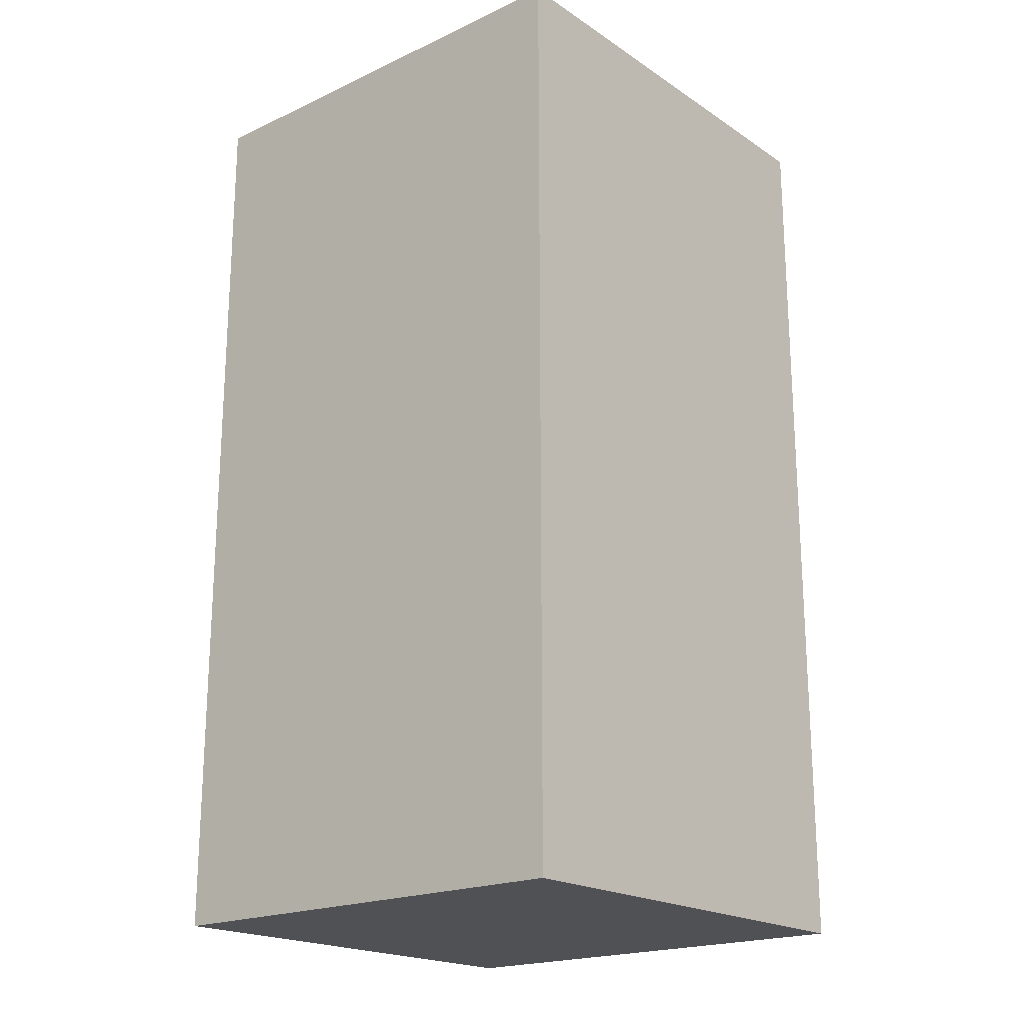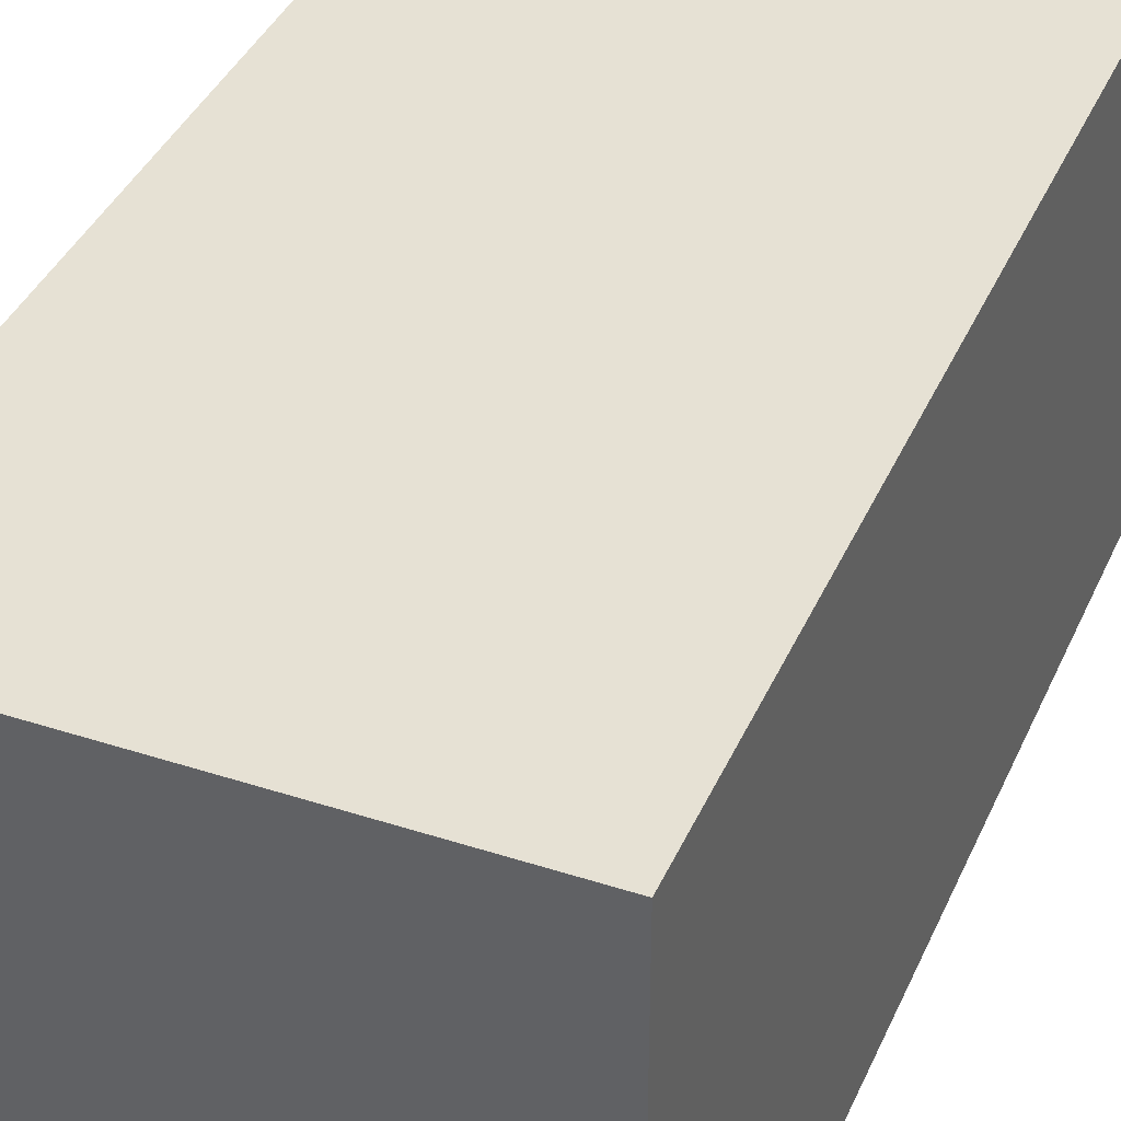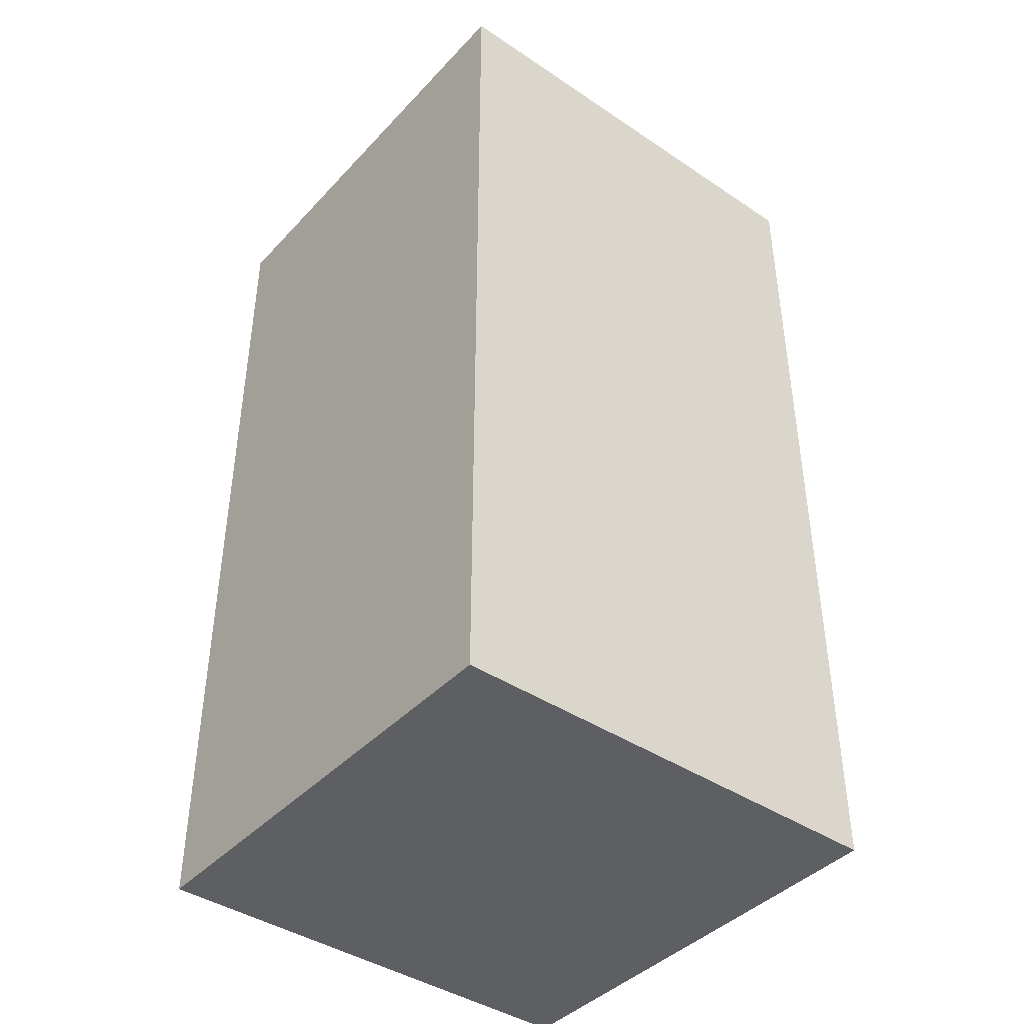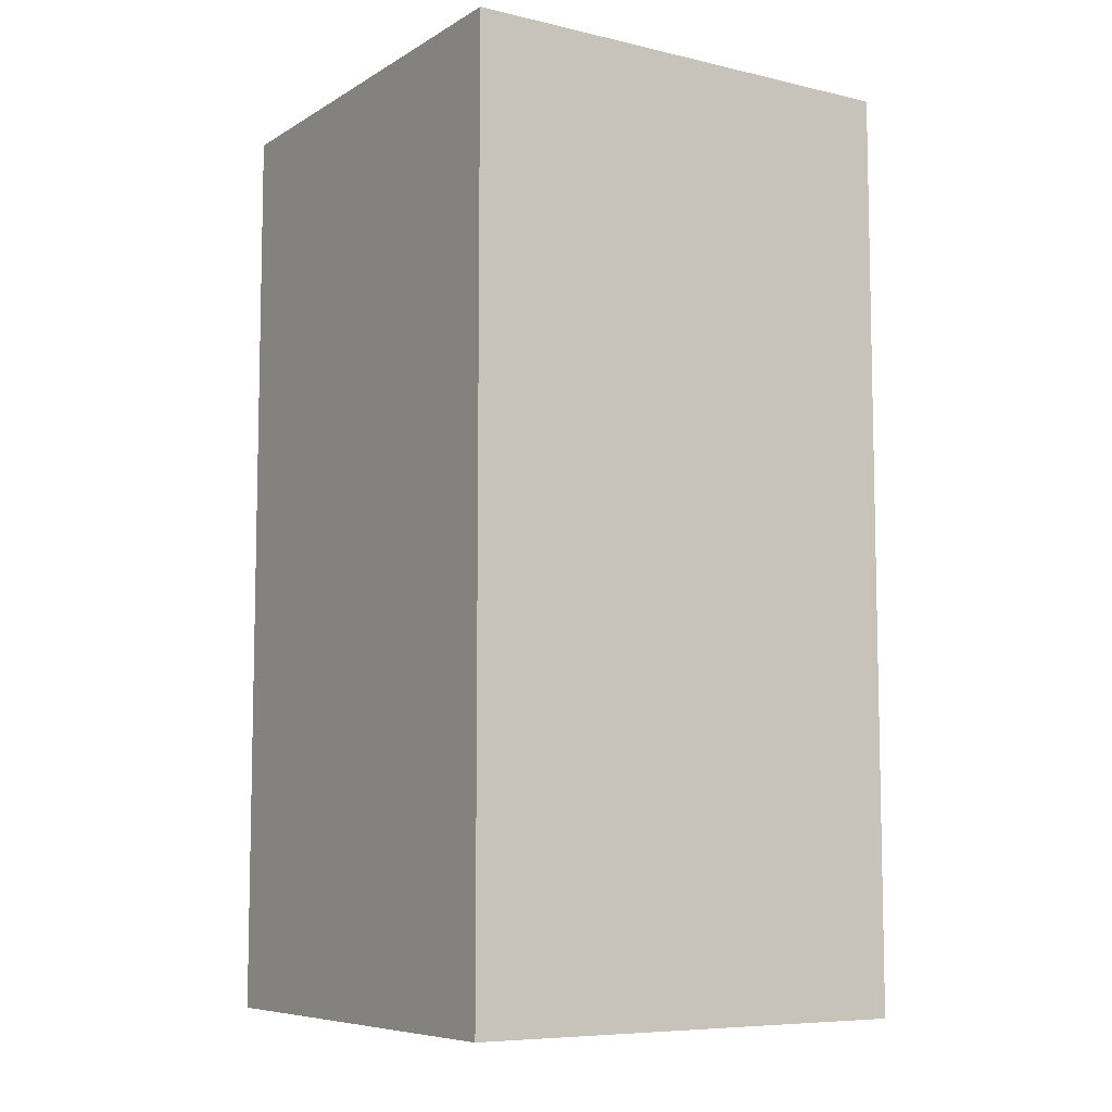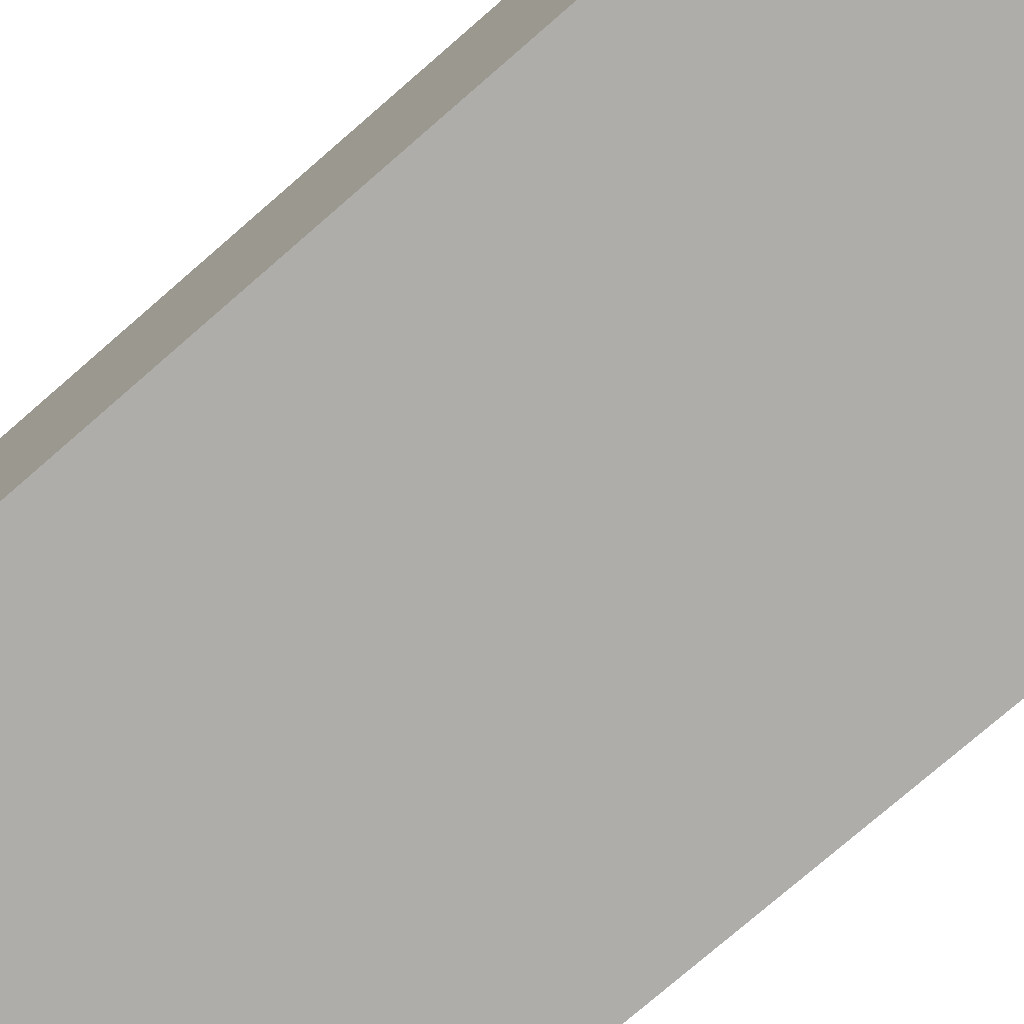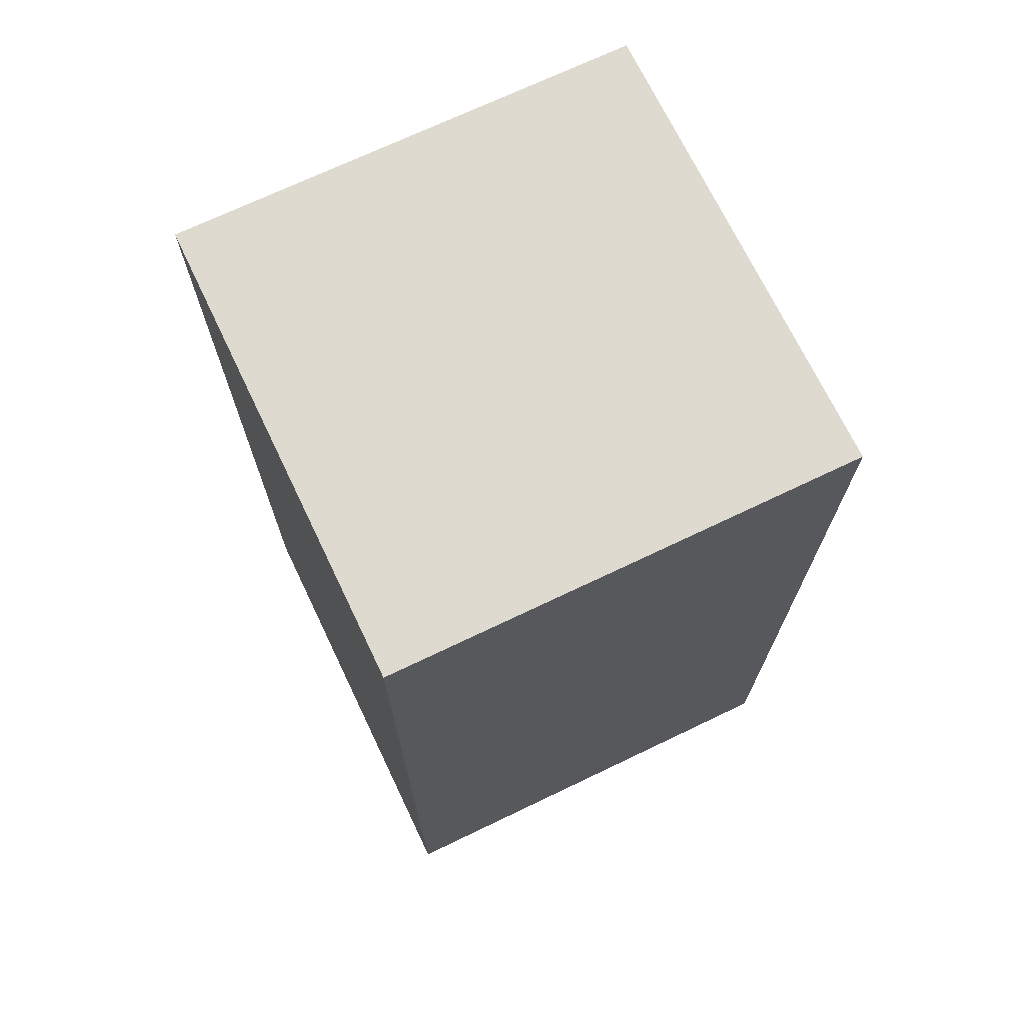
<metadata>
{"format":"obj","ext":"obj","renderer":"f3d","projection":"perspective","resolution":1024,"background":"white","views":[{"elev":-20.0,"azim":40.2,"up":"+Y"},{"elev":39.0,"azim":-157.8,"up":"+Z"},{"elev":-41.8,"azim":51.2,"up":"+Y"},{"elev":-7.7,"azim":-32.8,"up":"+Y"},{"elev":-77.2,"azim":130.9,"up":"+Z"},{"elev":70.9,"azim":64.4,"up":"+Y"}]}
</metadata>
<code>
o Island
v -0.5 1 0.5
v 0.5 1 0.5
v -0.5 1 -0.5
v 0.5 1 -0.5
v 0.5 -1 0.5
v -0.5 -1 0.5
v 0.5 -1 -0.5
v -0.5 -1 -0.5
f 3 1 2 4
f 7 5 6 8
f 4 2 5 7
f 8 6 1 3
f 5 2 1 6
f 8 3 4 7

</code>
